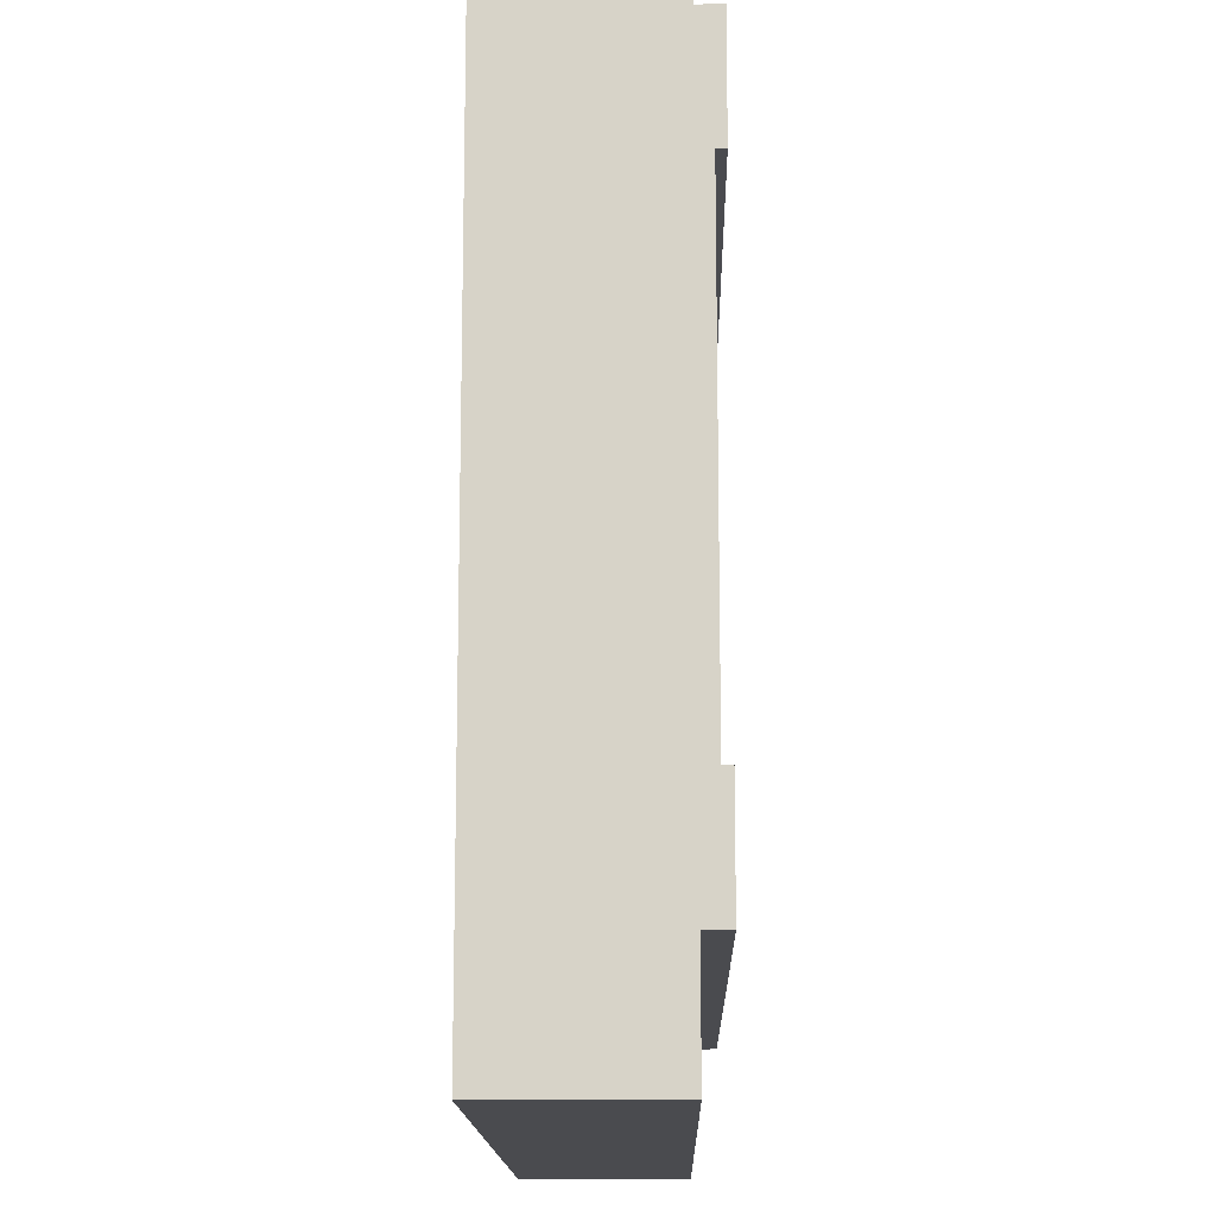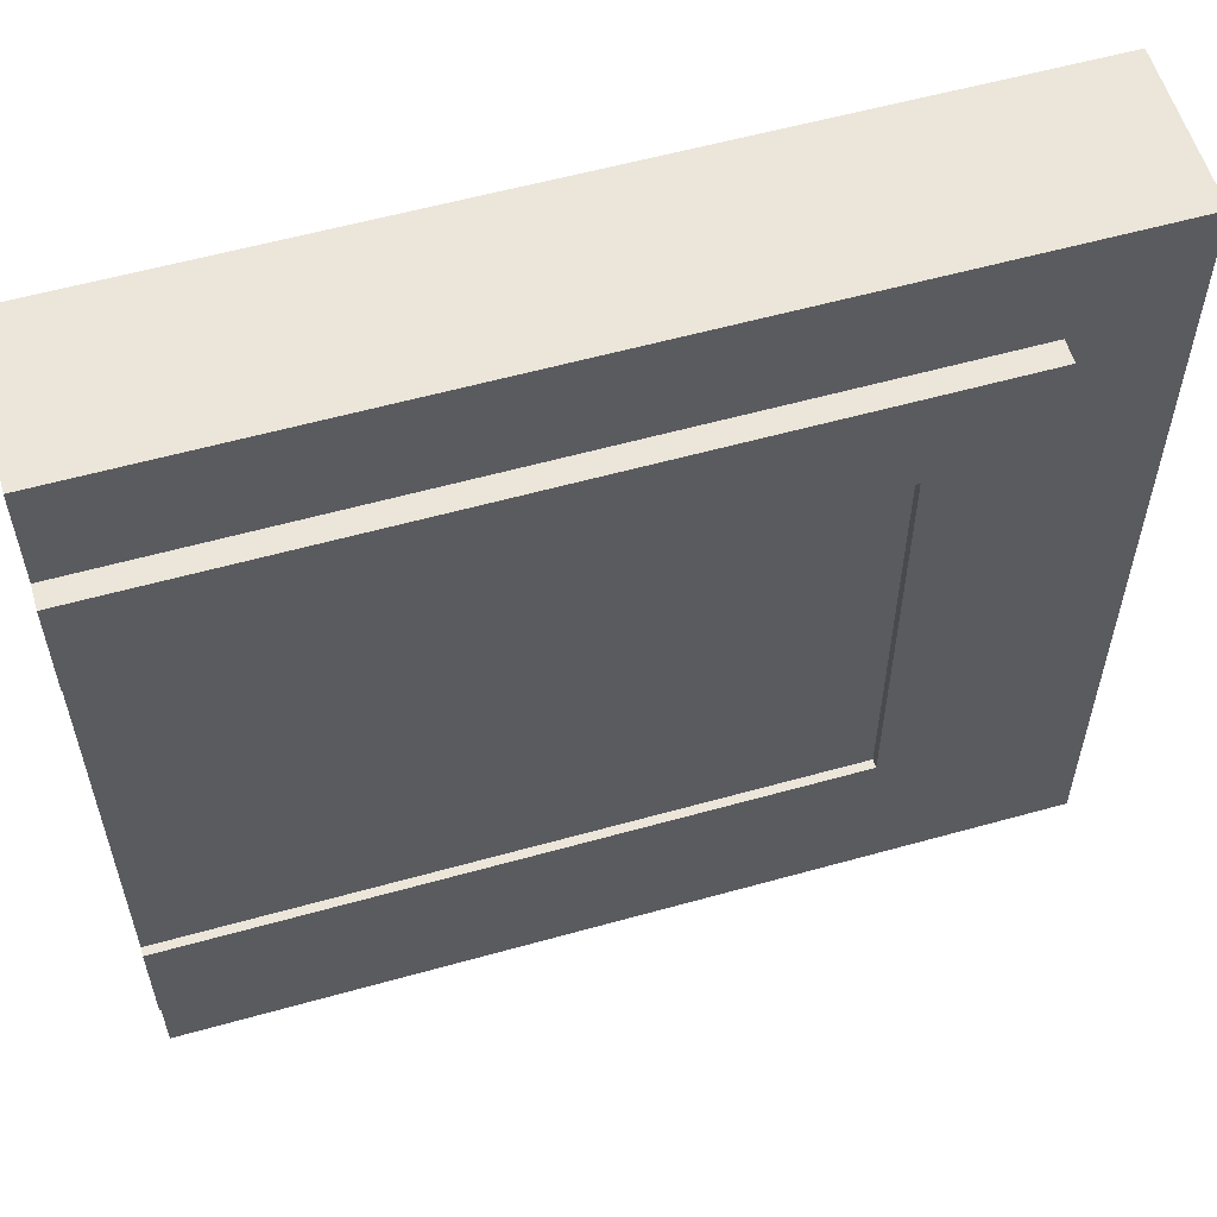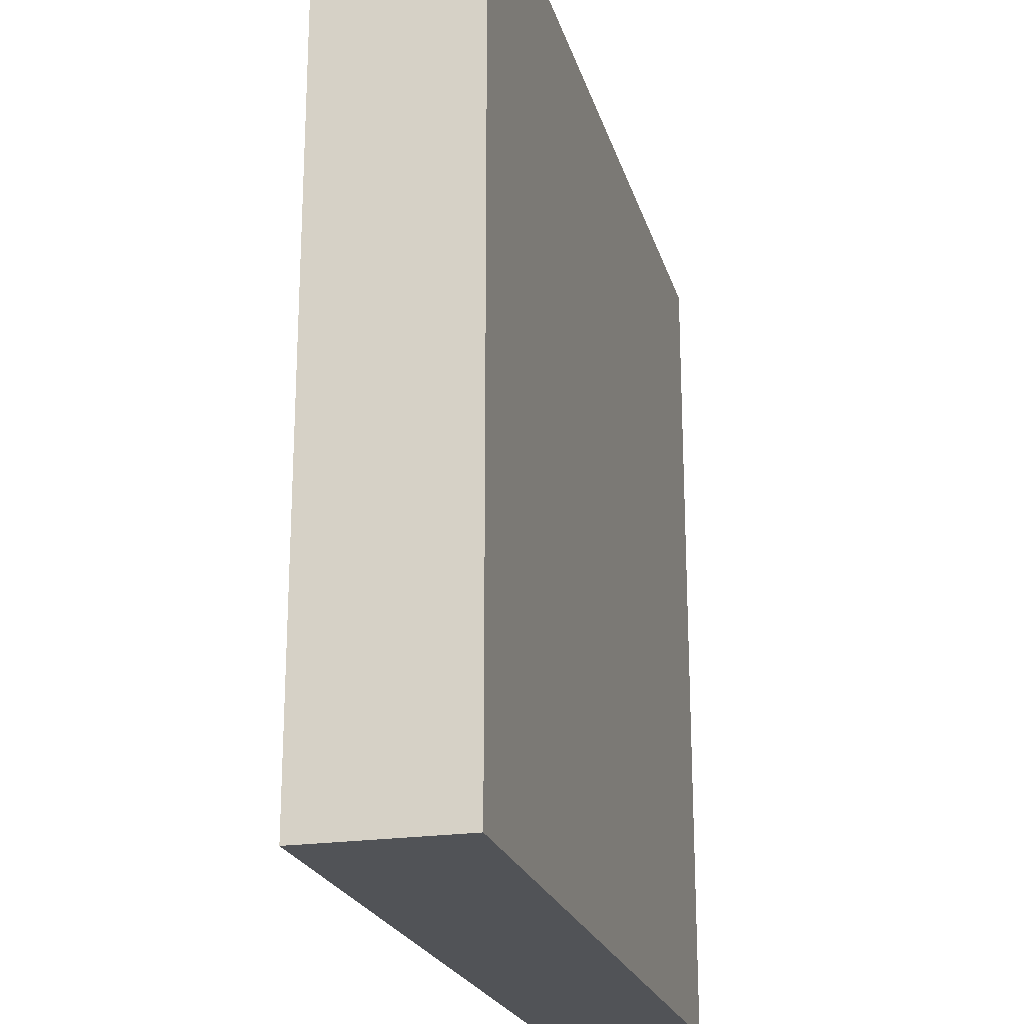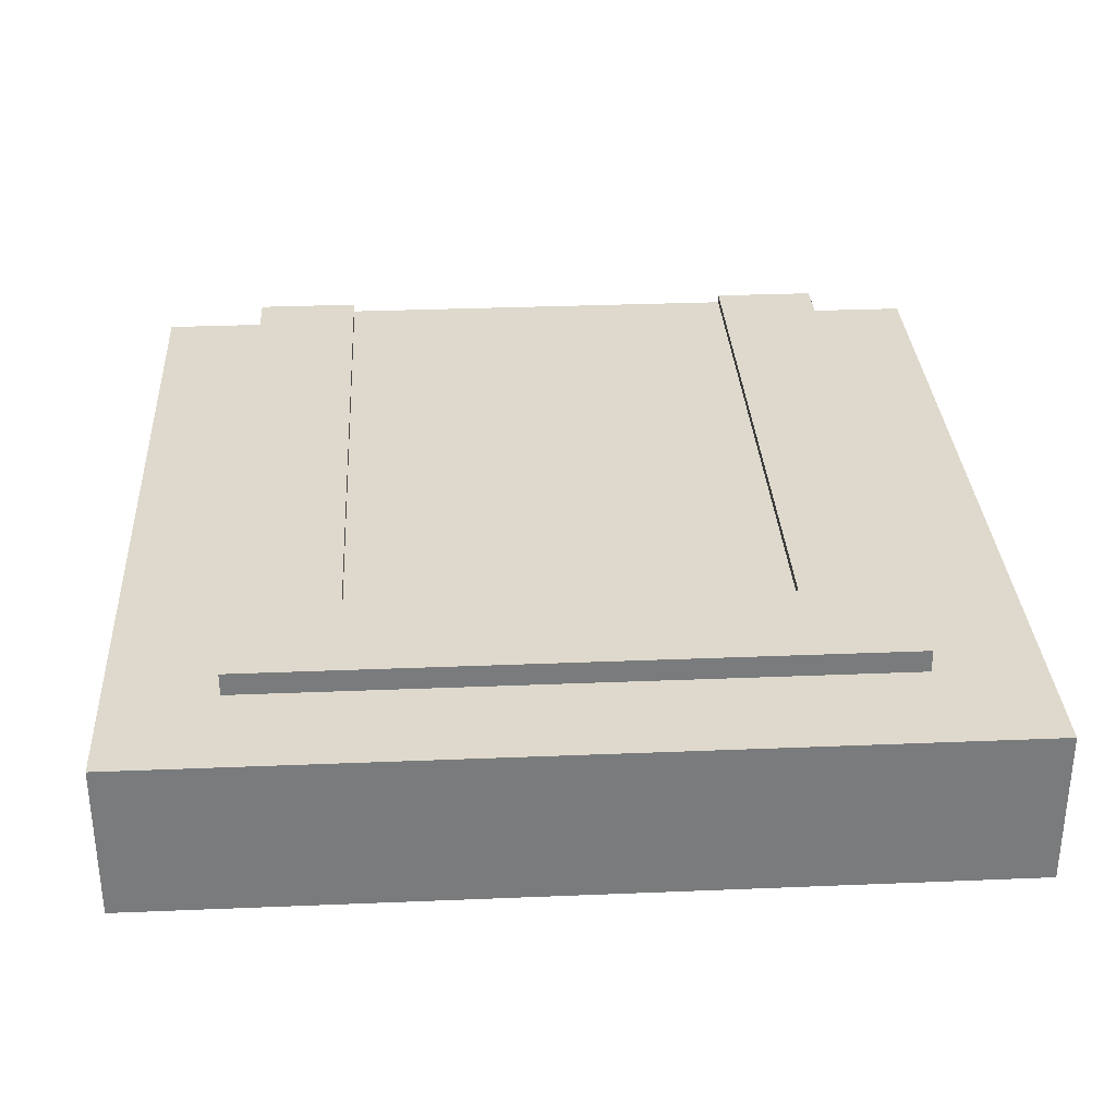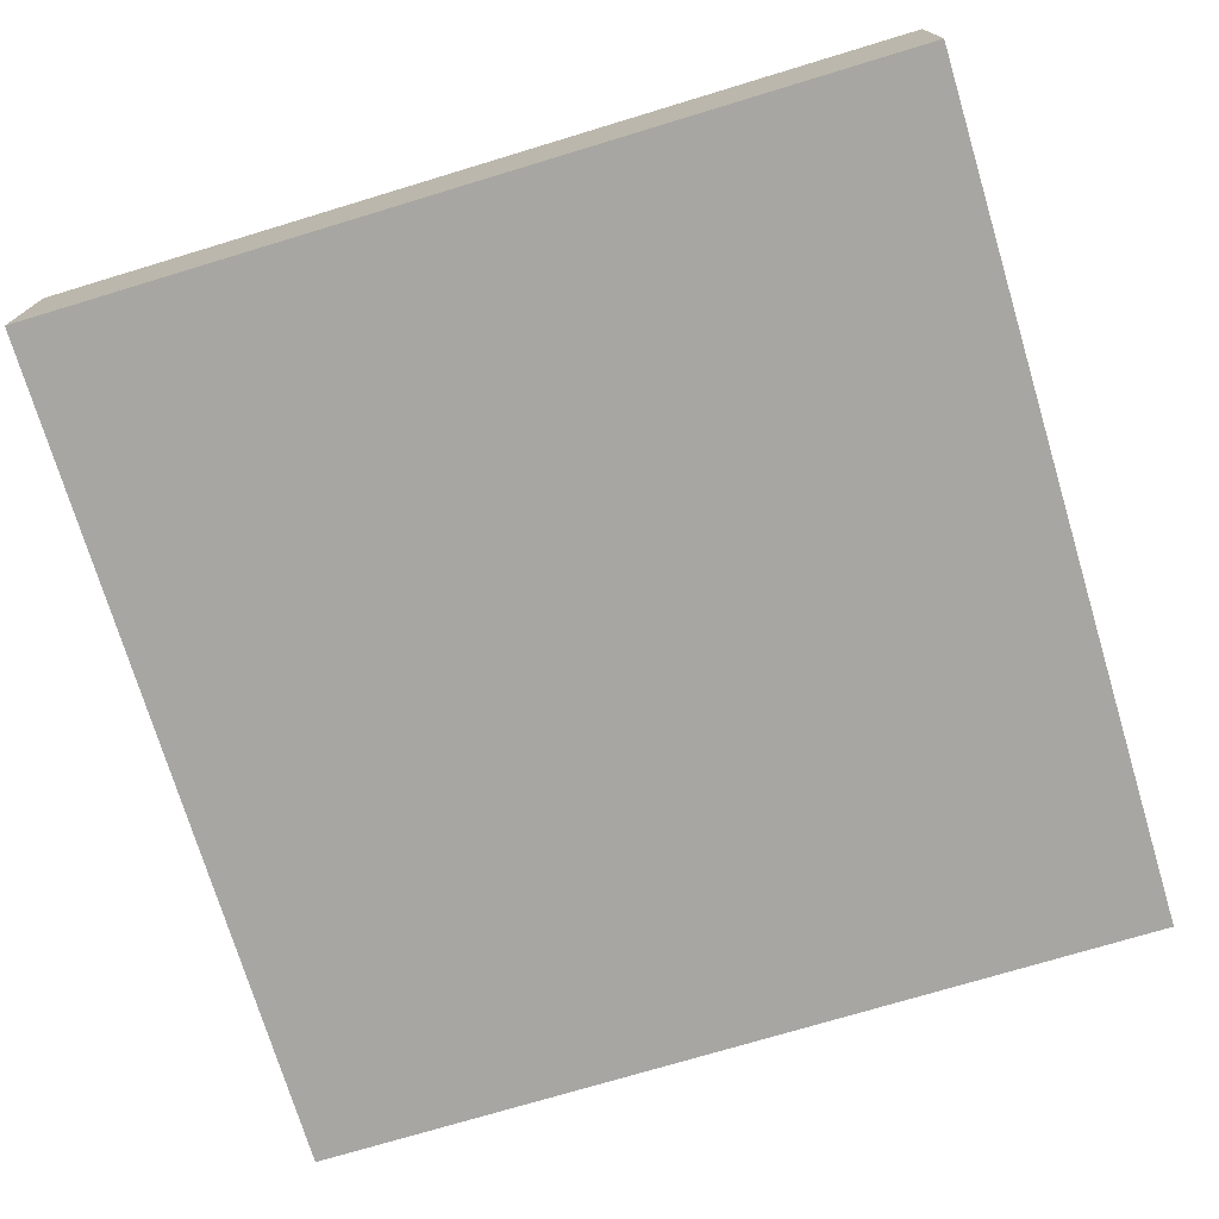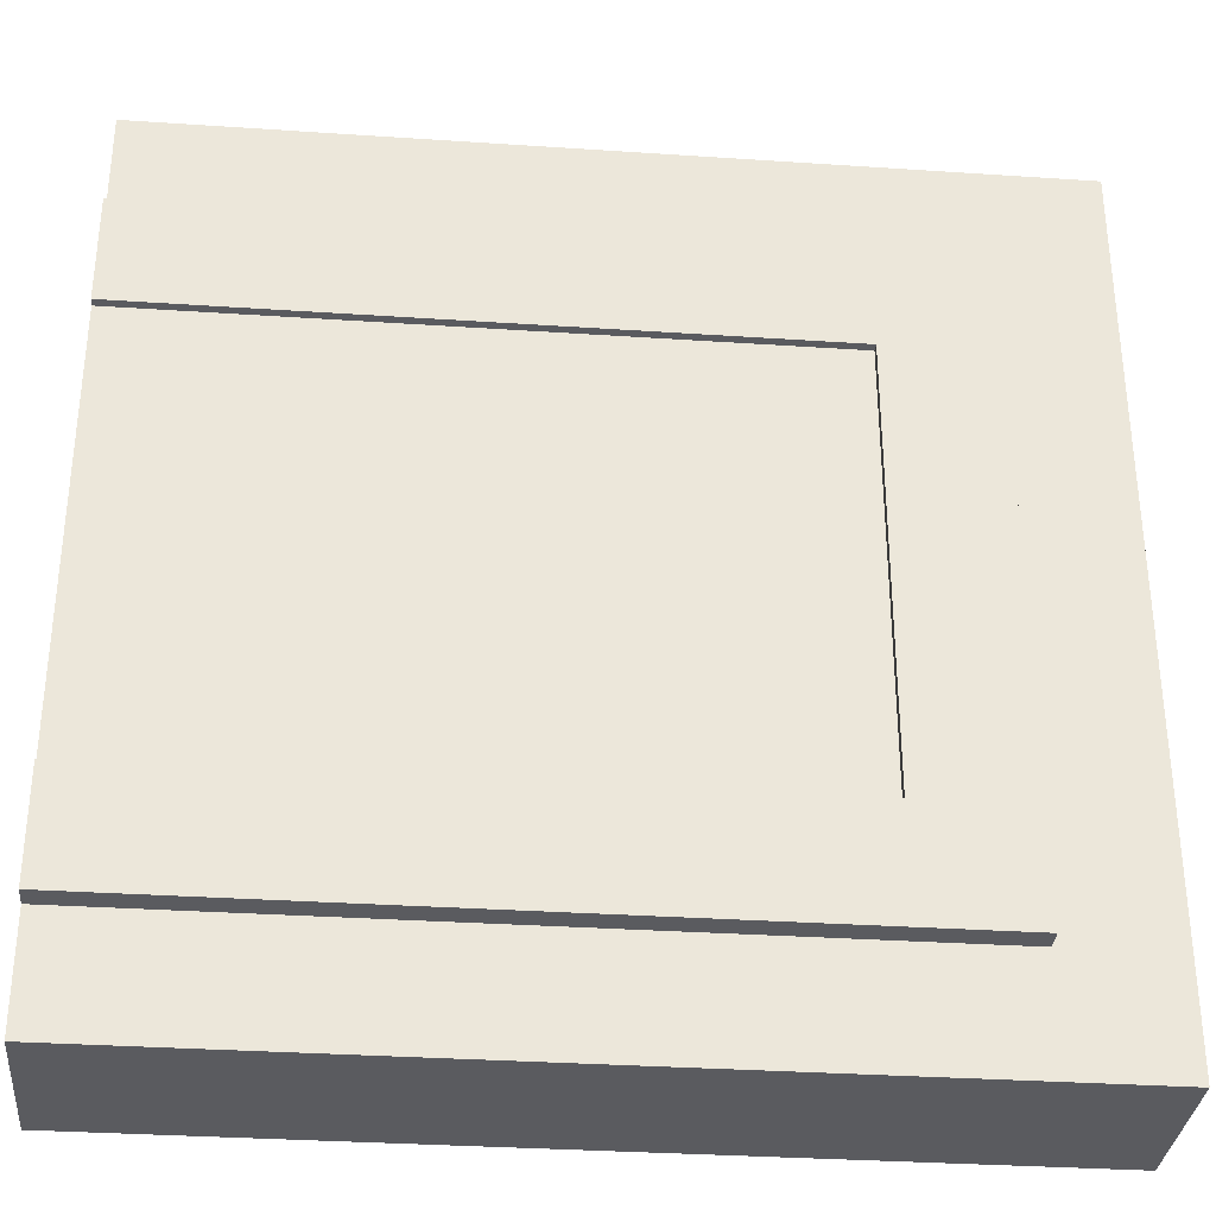
<metadata>
{"format":"obj","ext":"obj","renderer":"f3d","projection":"perspective","resolution":1024,"background":"white","views":[{"elev":-14.3,"azim":91.1,"up":"+Z"},{"elev":57.6,"azim":163.8,"up":"+Z"},{"elev":-22.0,"azim":-75.4,"up":"+Z"},{"elev":32.0,"azim":-93.3,"up":"+Y"},{"elev":-74.0,"azim":-163.2,"up":"+Y"},{"elev":-32.9,"azim":174.7,"up":"+Z"}]}
</metadata>
<code>
o Mesh1_Group1_Model.272
v 0.75 0.6 -0.75
v 0.75 0.6 -2.25
v 0.75 0.63 -2.25
v 0.75 0.63 -0.75
v 3 0.63 -2.25
v 3 0.6 -2.25
v 3 0.63 -2.625
v 0.375 0.63 -2.625
v 0.375 0.63 -0.375
v 3 0.63 -0.375
v 3 0.63 -0.75
v 3 0 -0.375
v 3 0 -2.625
v 3 0.55 -2.625
v 3 0.3 -2.25
v 3 0.3 -0.75
v 3 0.6 -0.75
v 3 0.55 -0.375
v 0.375 0.55 -0.375
v 0.375 0.55 -2.625
v 3 0 0
v 0 0 0
v 0 0 -3
v 3 0 -3
v 3 0.55 0
v 3 0.55 -3
v 0 0.55 -3
v 0 0.55 0
f 2 4 1
f 3 6 5
f 4 3 8
f 12 13 16
f 9 18 10
f 8 19 9
f 7 20 8
f 4 17 1
f 2 3 4
f 3 2 6
f 3 5 7
f 9 10 4
f 10 11 4
f 3 7 8
f 9 4 8
f 13 14 15
f 14 7 6
f 15 14 6
f 7 5 6
f 10 18 17
f 18 12 16
f 17 11 10
f 16 17 18
f 13 15 16
f 9 19 18
f 8 20 19
f 7 14 20
f 4 11 17
f 2 17 6
f 16 6 17
f 2 1 17
f 16 15 6
f 23 24 13
f 12 25 21
f 20 27 28
f 14 24 26
f 23 26 24
f 22 27 23
f 21 28 22
f 13 12 23
f 12 21 22
f 23 12 22
f 12 18 25
f 25 18 19
f 20 14 26
f 28 25 19
f 20 26 27
f 28 19 20
f 14 13 24
f 23 27 26
f 22 28 27
f 21 25 28

</code>
